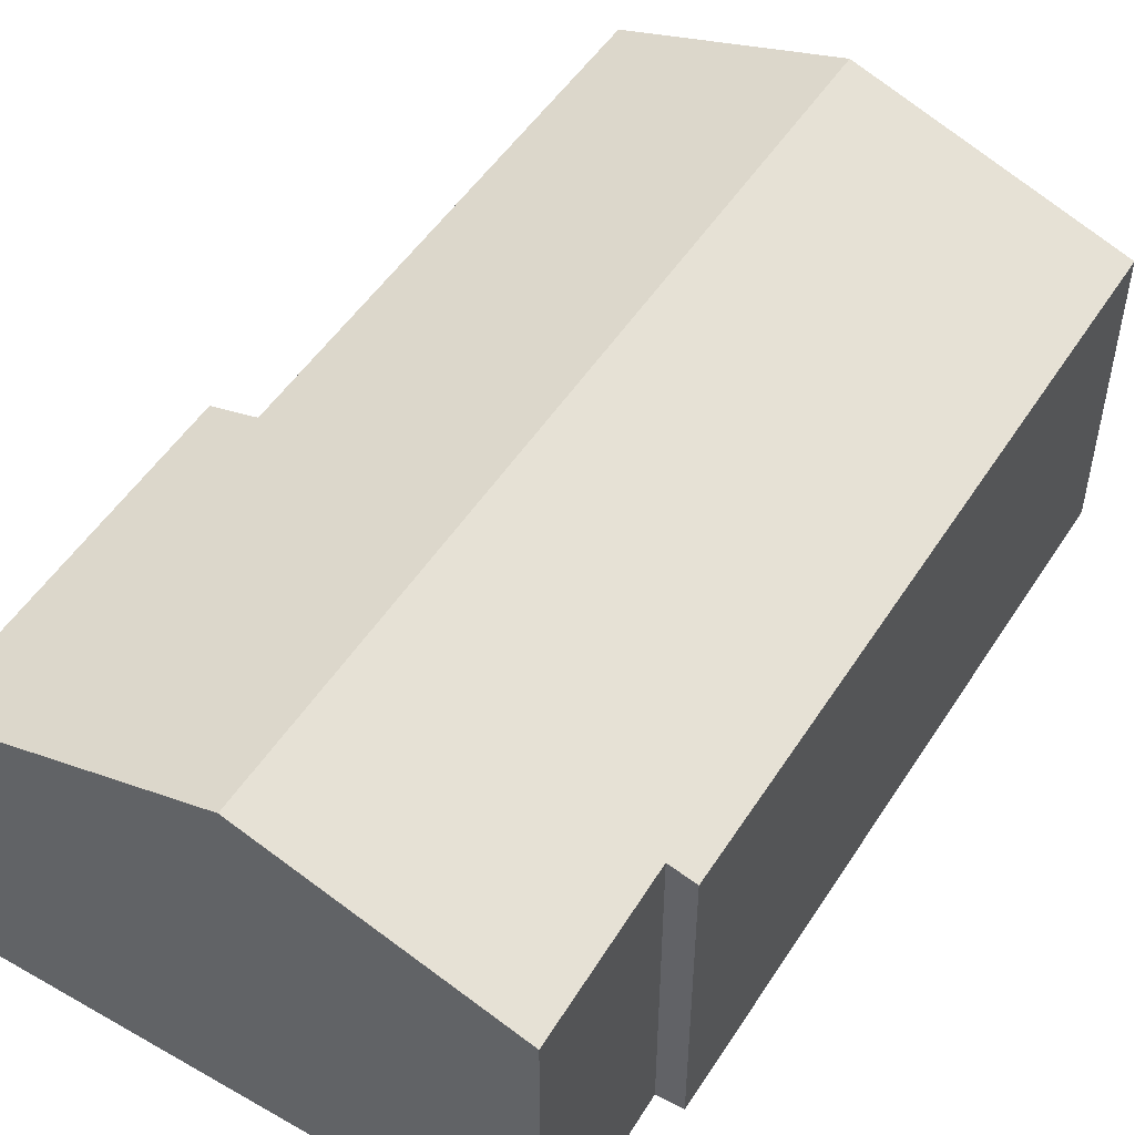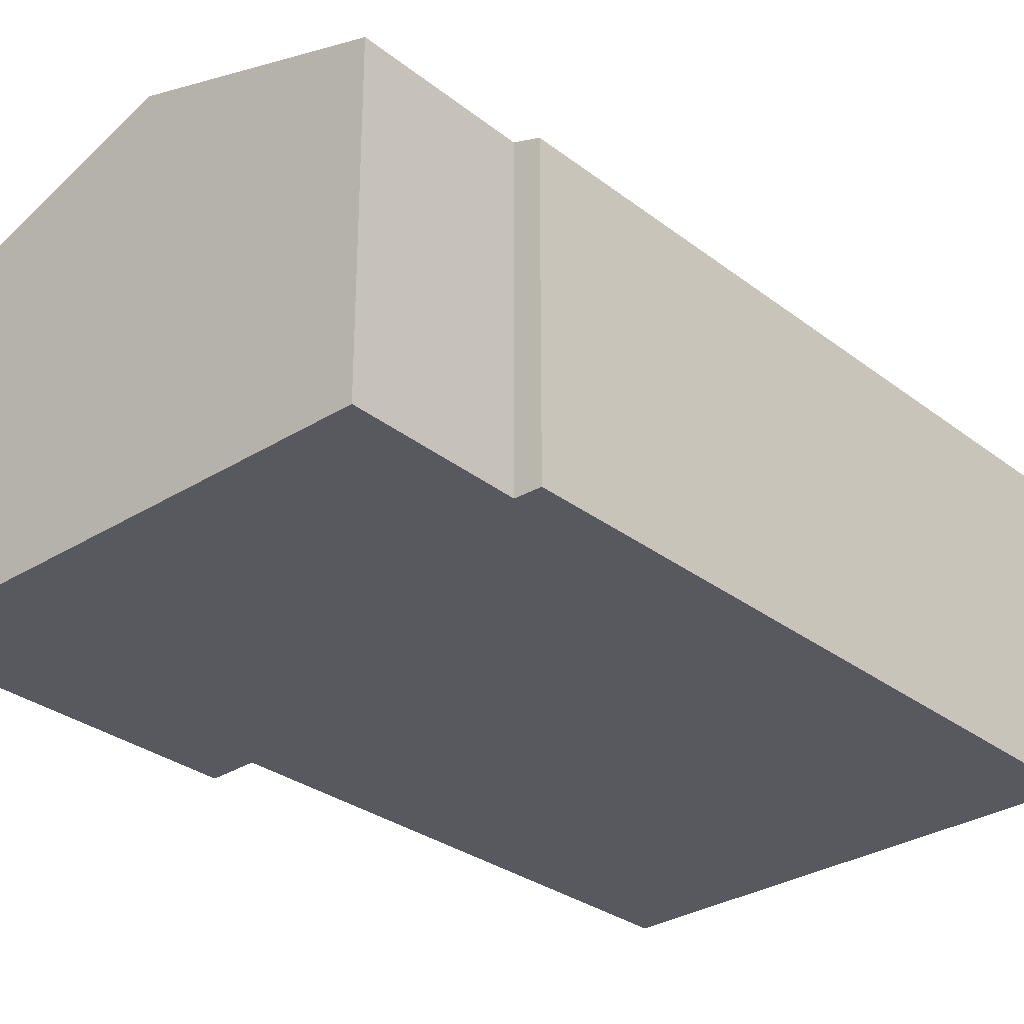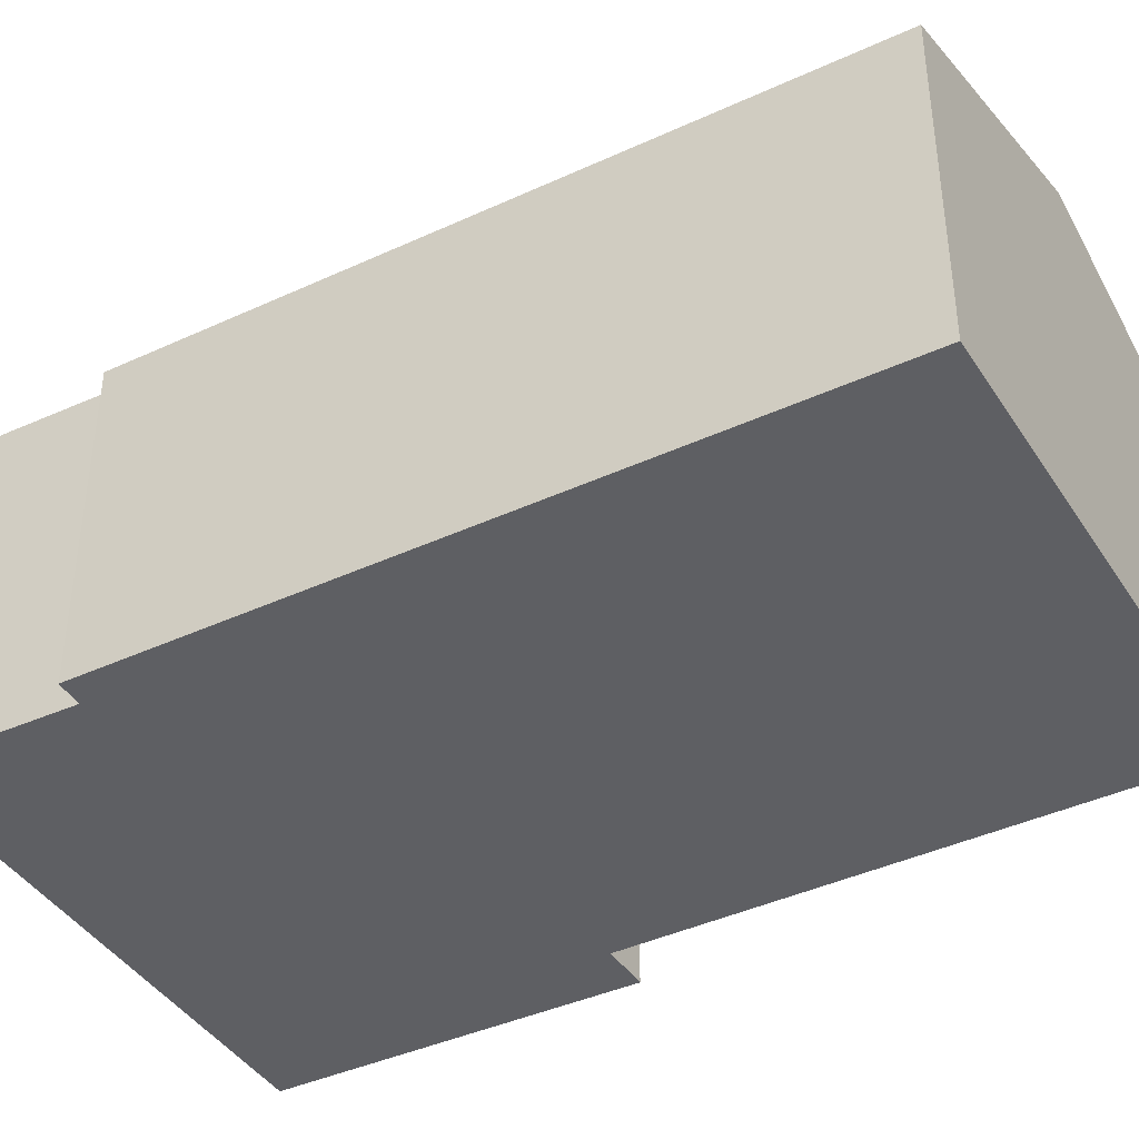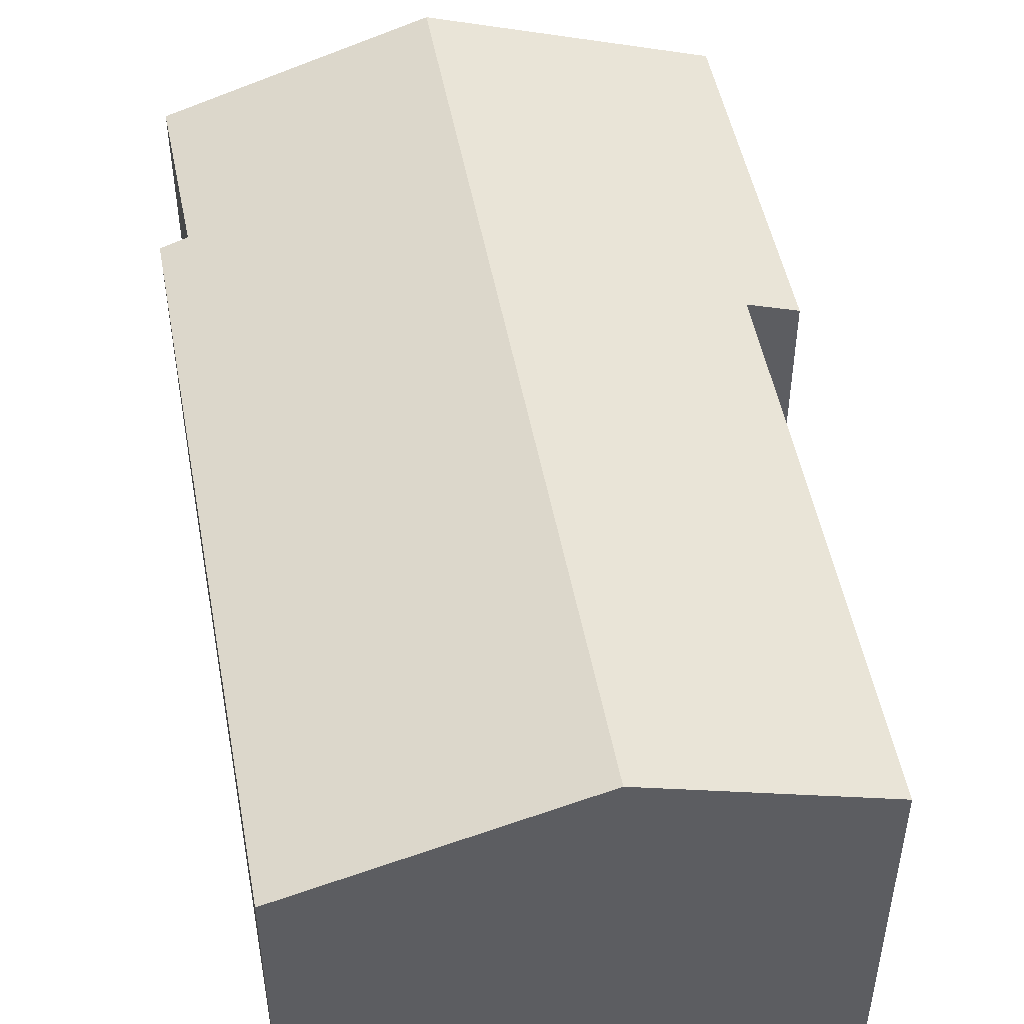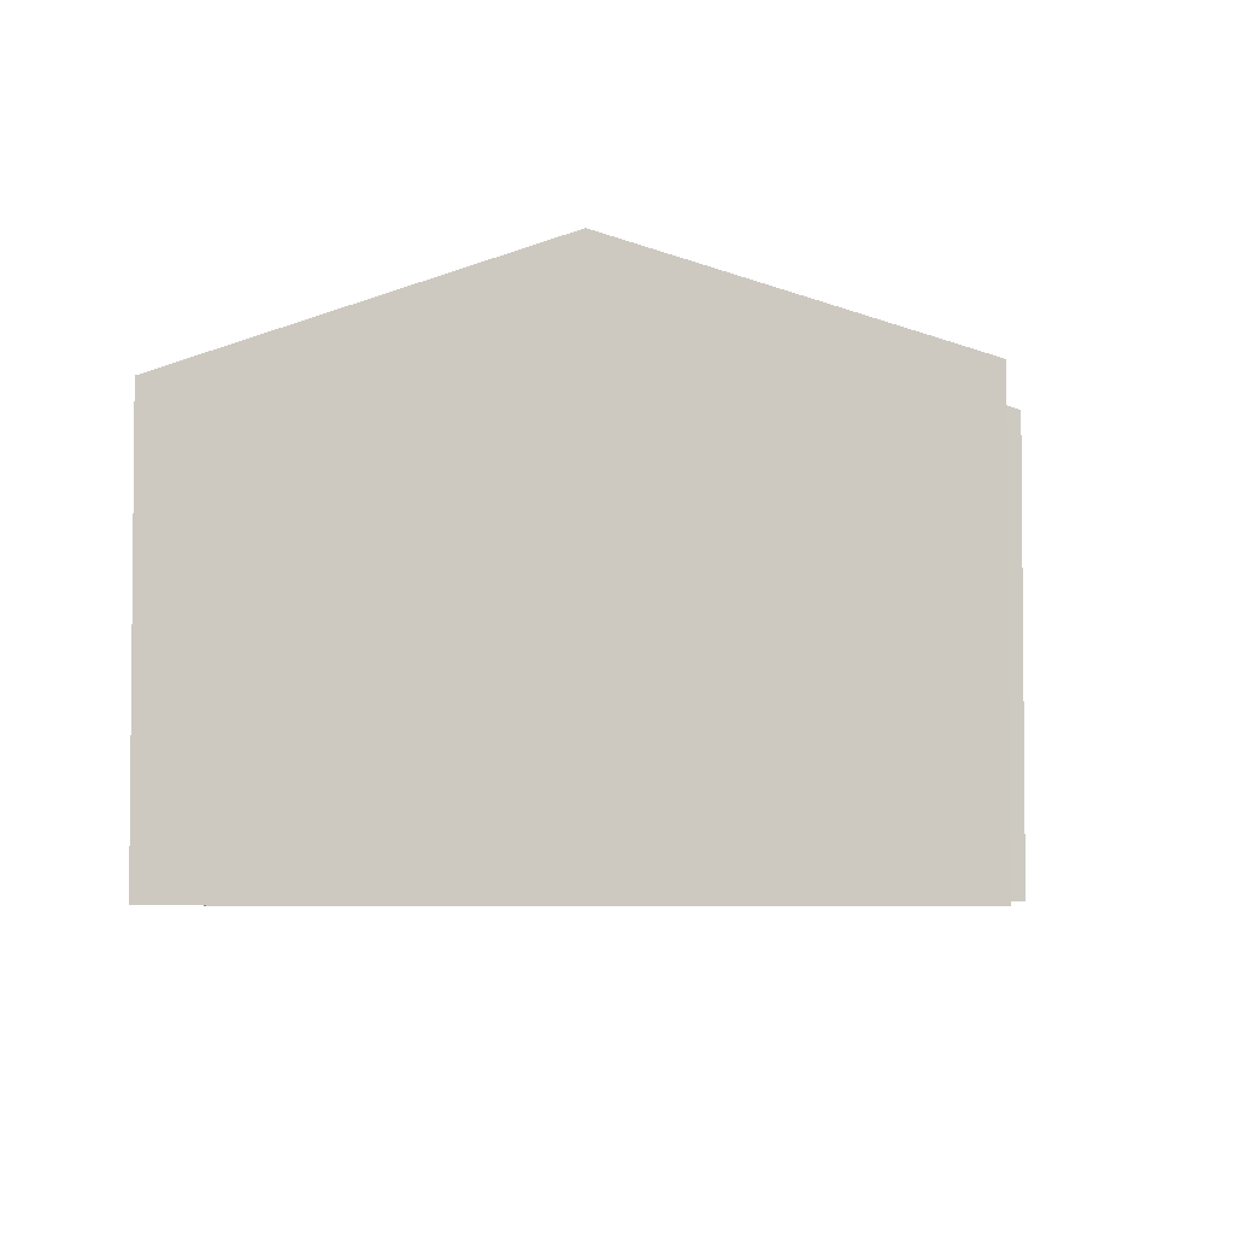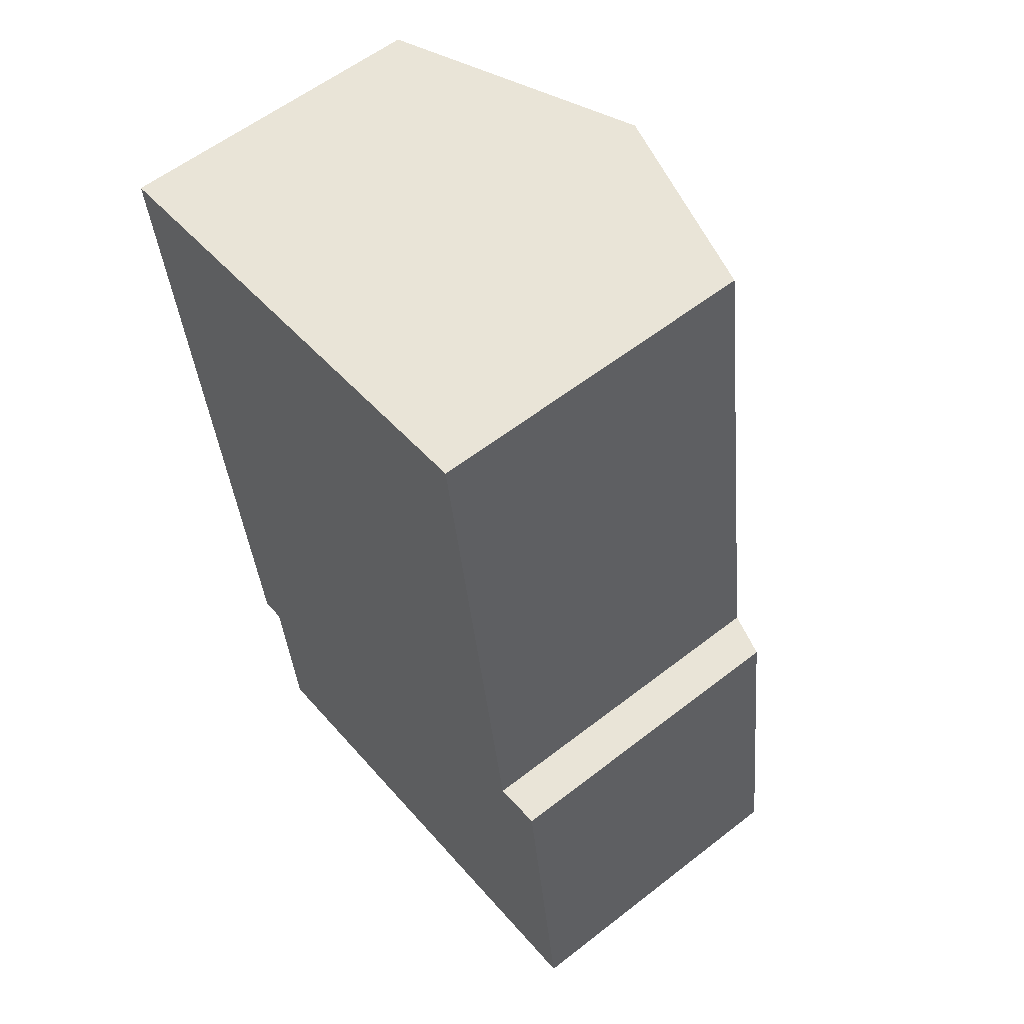
<metadata>
{"format":"obj","ext":"obj","renderer":"f3d","projection":"perspective","resolution":1024,"background":"white","views":[{"elev":51.1,"azim":-156.0,"up":"+Y"},{"elev":-30.3,"azim":-145.6,"up":"+Y"},{"elev":-41.2,"azim":-68.5,"up":"+Y"},{"elev":49.5,"azim":-18.3,"up":"+Y"},{"elev":-4.1,"azim":174.6,"up":"+Y"},{"elev":58.2,"azim":51.1,"up":"+Z"}]}
</metadata>
<code>
v  9.064 9.439 -19.34
v  14.28 7.375 -10.37
v  15.33 7.396 -18.49
v  13.15 7.742 -10.54
v  6.271 9.439 0.938
v  11.4 7.763 1.706
v  0 7.39 4.525e-16
v  2.822 7.579 -16.23
v  2.215 7.382 -16.29
v  3.279 7.553 -20.14
v  11.4 -1.045e-16 1.706
v  13.15 6.456e-16 -10.54
v  15.33 1.132e-15 -18.49
v  14.28 6.349e-16 -10.37
v  6.271 -5.744e-17 0.938
v  0 0 0
v  9.064 1.185e-15 -19.34
v  3.279 1.233e-15 -20.14
v  2.822 9.937e-16 -16.23
v  2.215 9.974e-16 -16.29
g defaultobject
f 1 2 3
f 2 1 4
f 4 1 5
f 4 5 6
f 7 8 9
f 8 1 10
f 1 8 5
f 5 8 7
f 11 4 6
f 4 11 12
f 2 13 3
f 13 2 14
f 12 2 4
f 2 12 14
f 5 11 6
f 11 5 7
f 11 7 15
f 15 7 16
f 13 1 3
f 1 13 10
f 10 13 17
f 10 17 18
f 19 9 8
f 9 19 20
f 10 19 8
f 19 10 18
f 9 16 7
f 16 9 20
f 14 17 13
f 17 14 18
f 18 14 12
f 18 12 11
f 18 11 19
f 19 11 20
f 20 11 15
f 20 15 16

</code>
